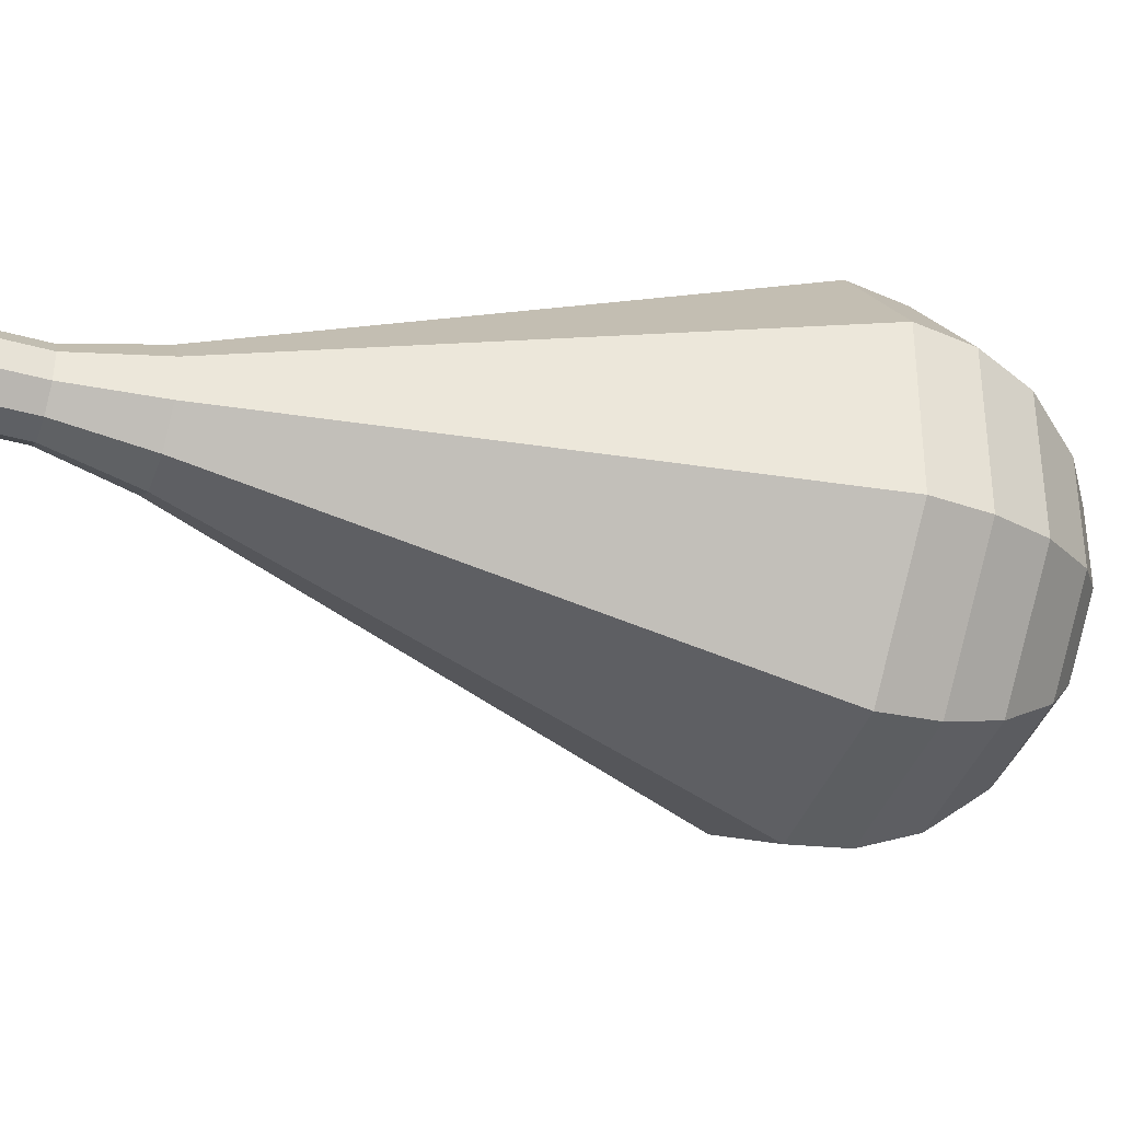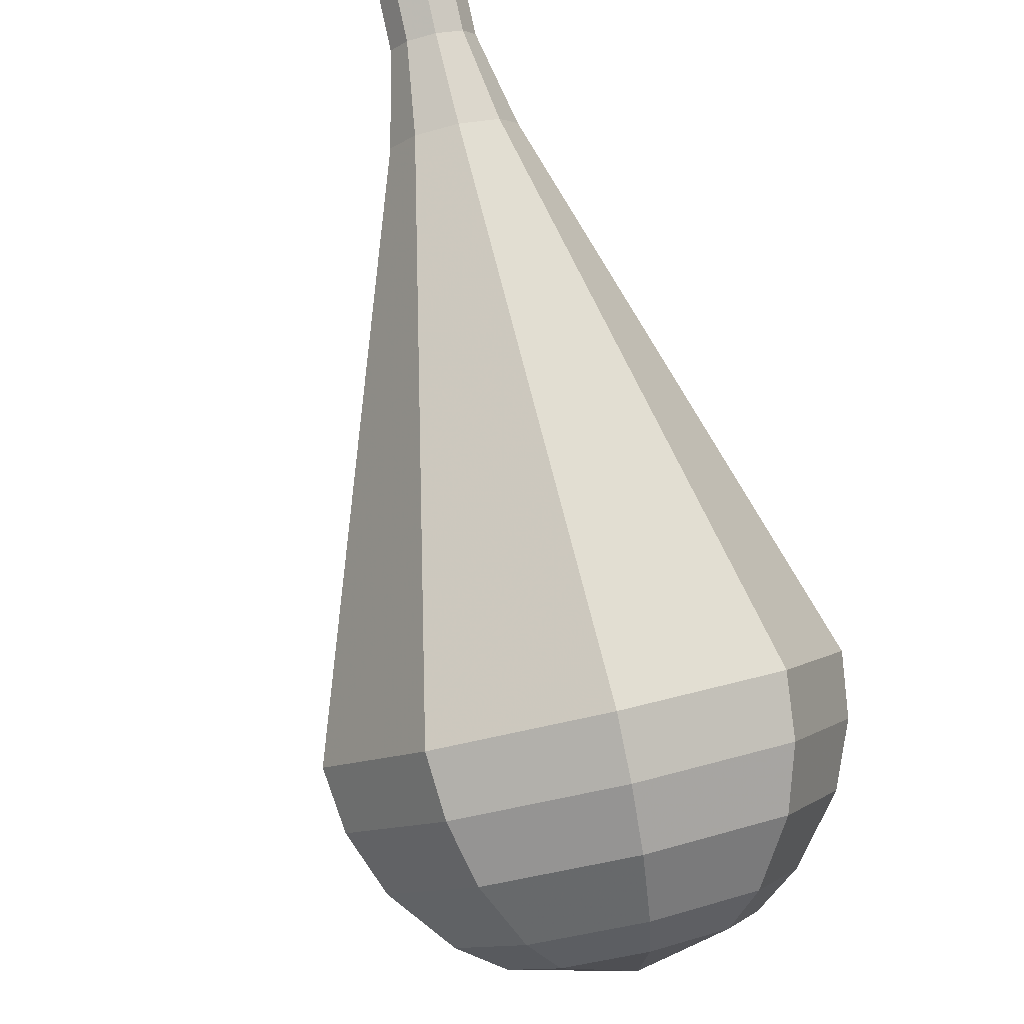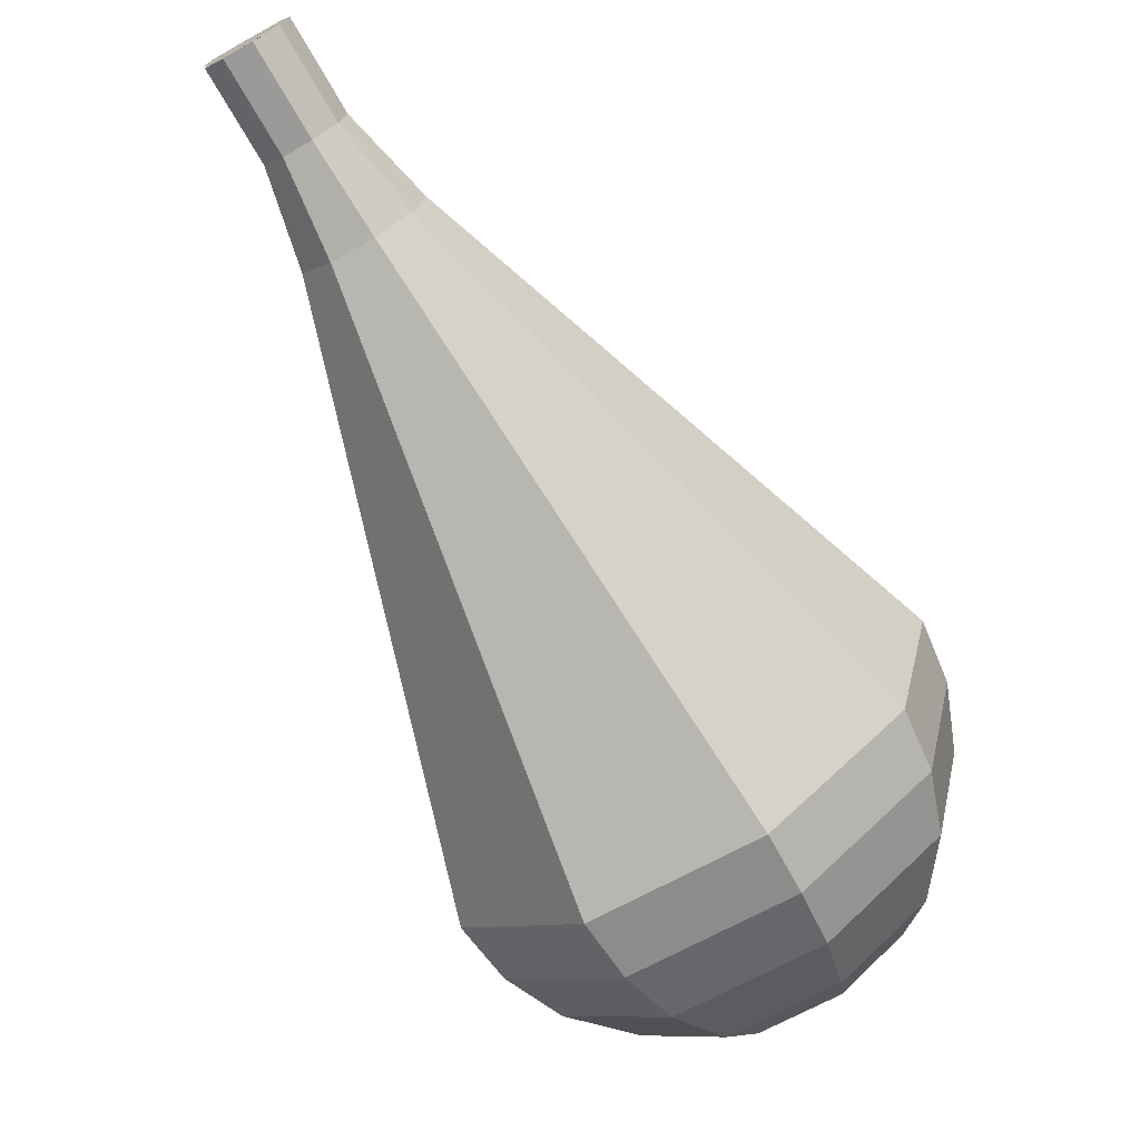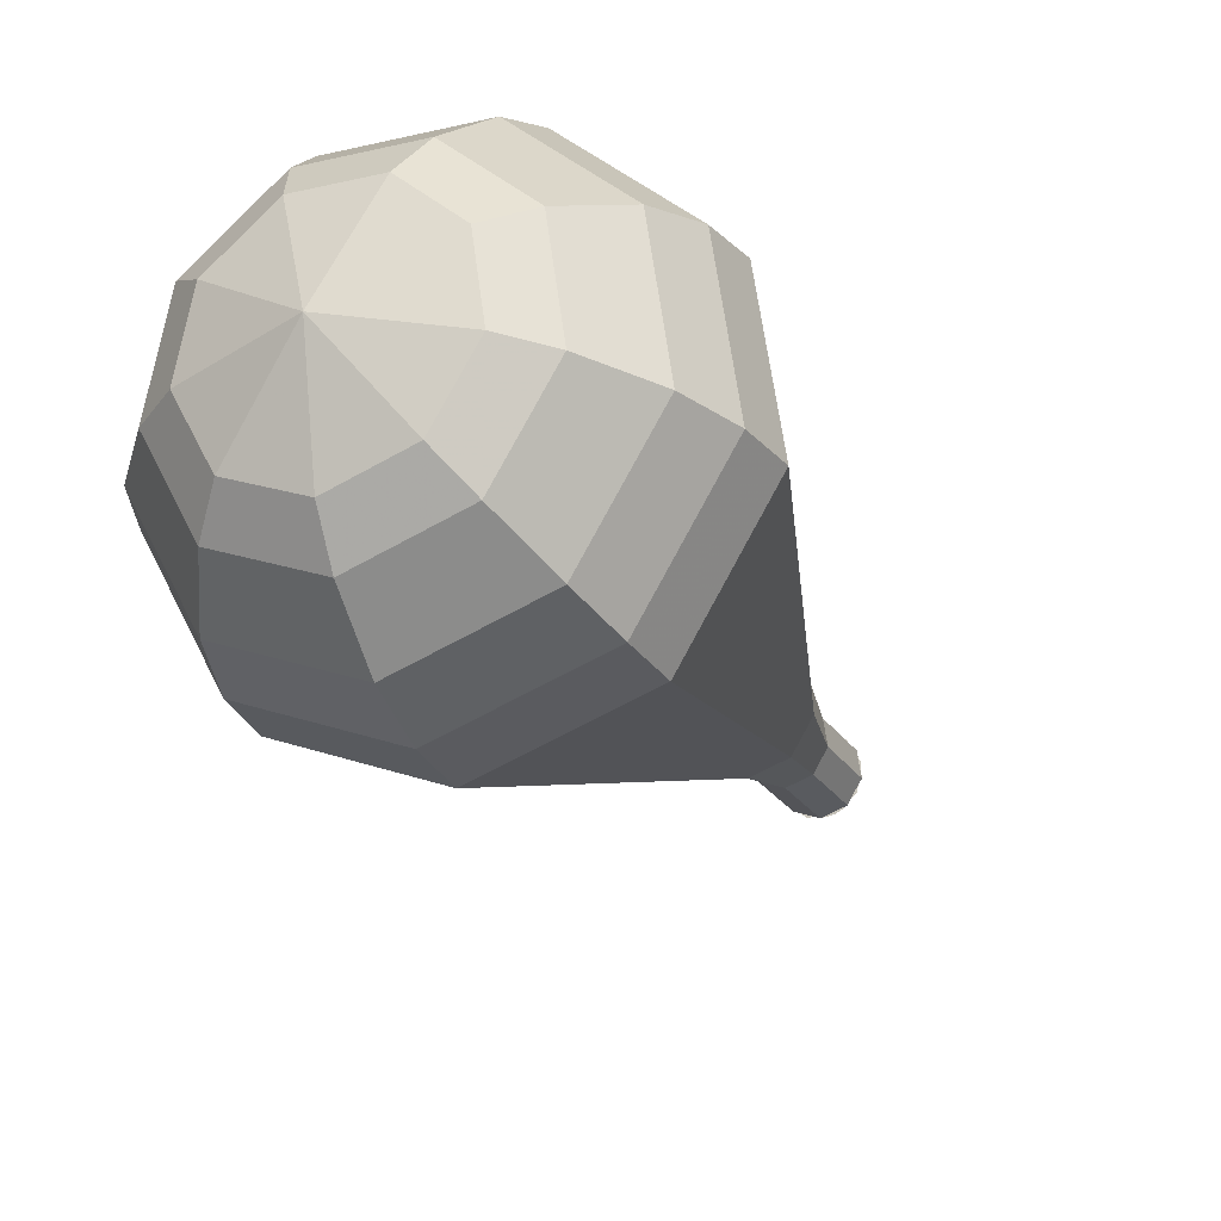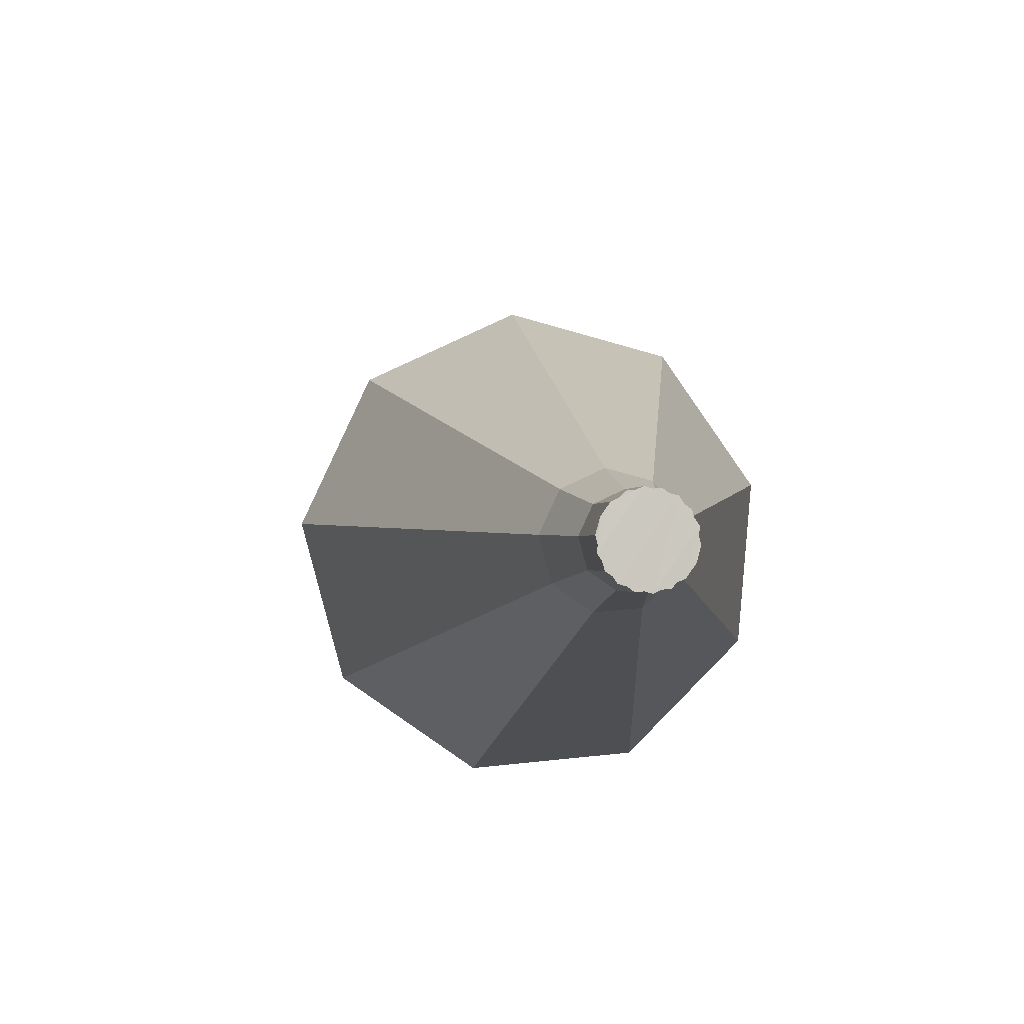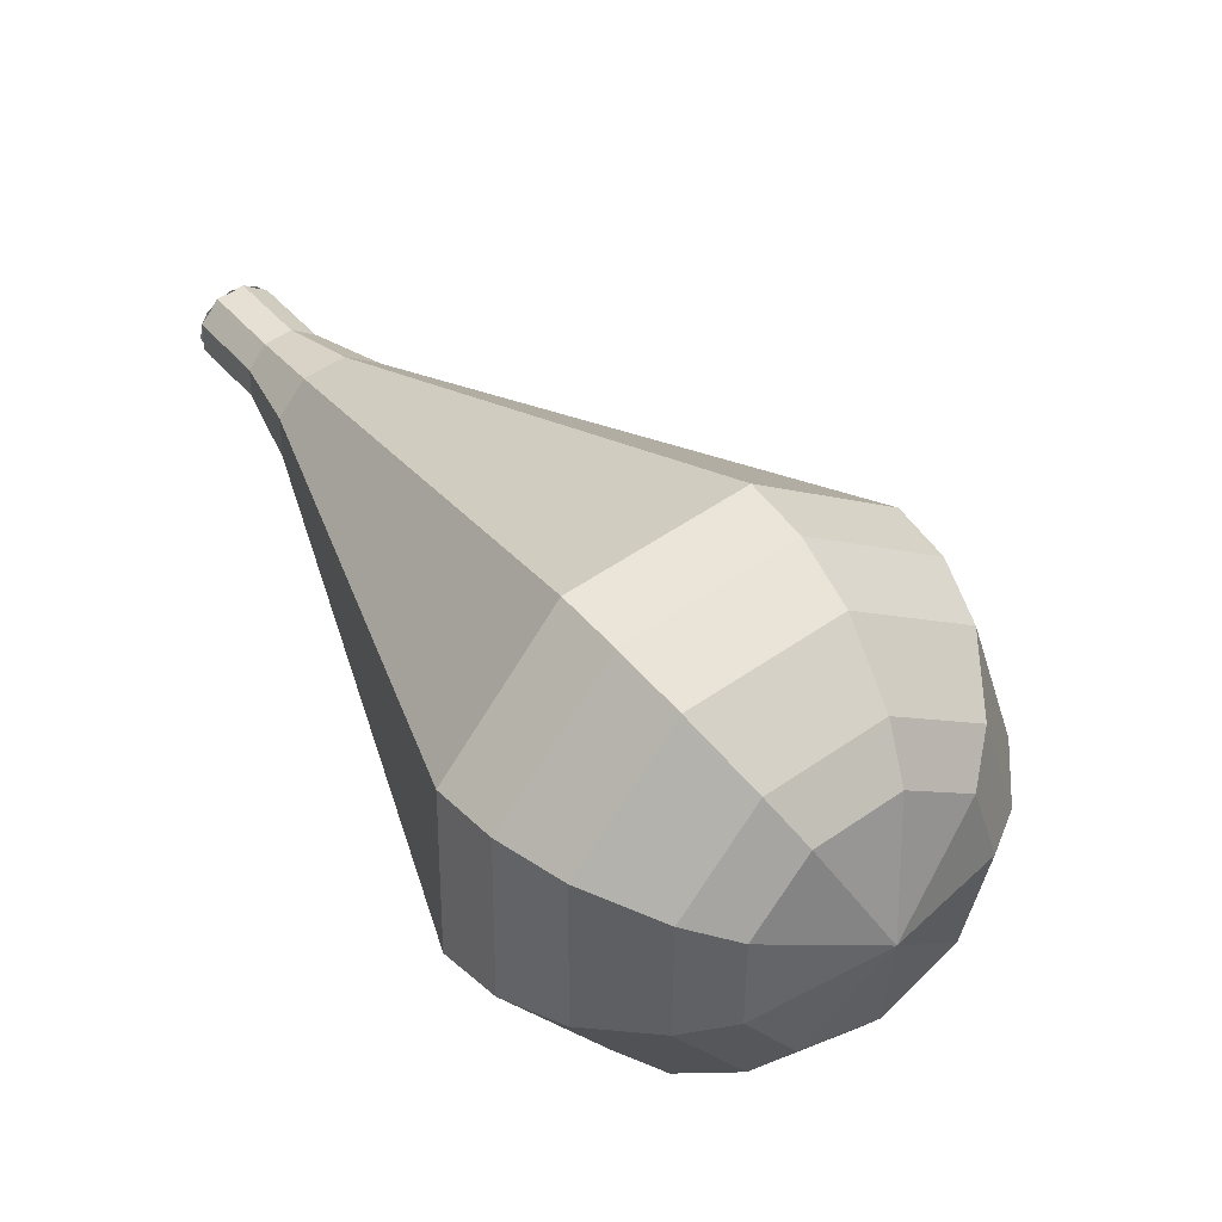
<metadata>
{"format":"obj","ext":"obj","renderer":"f3d","projection":"perspective","resolution":1024,"background":"white","views":[{"elev":27.0,"azim":-62.6,"up":"+Z"},{"elev":-73.8,"azim":-129.6,"up":"+Z"},{"elev":-11.4,"azim":-11.8,"up":"+Y"},{"elev":-43.1,"azim":62.5,"up":"+Z"},{"elev":48.4,"azim":-71.2,"up":"+Y"},{"elev":-27.1,"azim":58.3,"up":"+Y"}]}
</metadata>
<code>
g tube1
v 132.4 145.4 159.9
v 132 145.4 159.2
v 131.3 145.1 158.8
v 130.6 144.6 158.9
v 130.3 144.1 159.5
v 130.5 143.8 160.3
v 131 144 161
v 131.8 144.4 161.1
v 132.3 145 160.7
v 132.4 145.4 159.9
v 130.3 143.9 159.9
v 130.4 144.2 159.2
v 130.9 144.8 158.8
v 131.6 145.3 158.9
v 132.2 145.4 159.5
v 132.4 145.2 160.3
v 132 144.7 161
v 131.4 144.2 161.1
v 130.7 143.8 160.7
v 130.3 143.9 159.9
v 131.9 141.8 159.1
v 132 142.2 158.3
v 132.5 142.7 157.9
v 133.2 143.2 158
v 133.8 143.4 158.7
v 133.9 143.2 159.5
v 133.6 142.7 160.1
v 133 142.1 160.2
v 132.3 141.8 159.8
v 131.9 141.8 159.1
v 133 139.3 158.2
v 133.1 139.9 157.1
v 133.9 140.7 156.5
v 134.9 141.4 156.7
v 135.8 141.7 157.6
v 136 141.4 158.8
v 135.6 140.6 159.7
v 134.6 139.8 160
v 133.6 139.3 159.3
v 133 139.3 158.2
v 133.8 136.7 157.3
v 134 137.5 155.6
v 135.2 138.8 154.7
v 136.7 139.9 155
v 138 140.2 156.4
v 138.4 139.8 158.3
v 137.7 138.6 159.6
v 136.2 137.4 160
v 134.7 136.6 159.1
v 133.8 136.7 157.3
v 134.7 134 156.5
v 134.9 135.2 154.2
v 136.4 136.8 153
v 138.5 138.3 153.4
v 140.2 138.8 155.3
v 140.7 138.1 157.7
v 139.8 136.6 159.6
v 137.9 135 160
v 135.8 134 158.8
v 134.7 134 156.5
v 136.4 128.7 154.7
v 136.7 130.5 151.3
v 139 133 149.5
v 142.1 135.1 150.1
v 144.7 135.8 152.9
v 145.4 134.9 156.6
v 144 132.6 159.4
v 141.1 130.2 160
v 138.1 128.6 158.2
v 136.4 128.7 154.7
v 138 123.5 153
v 138.5 125.7 148.4
v 141.6 129.1 146
v 145.7 131.9 146.8
v 149.1 132.9 150.6
v 150.1 131.6 155.4
v 148.2 128.6 159.2
v 144.4 125.4 160
v 140.3 123.3 157.6
v 138 123.5 153
v 139.3 122.2 152.4
v 139.8 124.4 148
v 142.7 127.6 145.6
v 146.8 130.4 146.4
v 150 131.3 150.1
v 151 130.1 154.8
v 149.2 127.2 158.4
v 145.4 124 159.2
v 141.5 122 156.8
v 139.3 122.2 152.4
v 141 121.2 151.8
v 141.4 123.2 147.9
v 144 126.1 145.7
v 147.7 128.5 146.5
v 150.6 129.4 149.7
v 151.4 128.3 153.9
v 149.8 125.7 157.2
v 146.5 122.9 157.9
v 143 121.1 155.8
v 141 121.2 151.8
v 143.3 120.7 151.2
v 143.6 122.3 148.2
v 145.6 124.5 146.6
v 148.4 126.3 147.1
v 150.6 127 149.6
v 151.3 126.2 152.8
v 150 124.2 155.3
v 147.5 122 155.9
v 144.8 120.7 154.3
v 143.3 120.7 151.2
v 144.9 120.8 150.9
v 145.1 121.9 148.7
v 146.6 123.6 147.5
v 148.6 124.9 147.9
v 150.3 125.4 149.8
v 150.7 124.8 152.1
v 149.8 123.4 153.9
v 148 121.8 154.3
v 146 120.8 153.1
v 144.9 120.8 150.9
v 148.3 122.3 150.6
v 148.3 122.3 150.6
v 148.3 122.3 150.6
v 148.3 122.3 150.6
v 148.3 122.3 150.6
v 148.3 122.3 150.6
v 148.3 122.3 150.6
v 148.3 122.3 150.6
v 148.3 122.3 150.6
v 148.3 122.3 150.6
f 1 2 12
f 12 11 1
f 2 3 13
f 13 12 2
f 3 4 14
f 14 13 3
f 4 5 15
f 15 14 4
f 5 6 16
f 16 15 5
f 6 7 17
f 17 16 6
f 7 8 18
f 18 17 7
f 8 9 19
f 19 18 8
f 9 10 20
f 20 19 9
f 11 12 22
f 22 21 11
f 12 13 23
f 23 22 12
f 13 14 24
f 24 23 13
f 14 15 25
f 25 24 14
f 15 16 26
f 26 25 15
f 16 17 27
f 27 26 16
f 17 18 28
f 28 27 17
f 18 19 29
f 29 28 18
f 19 20 30
f 30 29 19
f 21 22 32
f 32 31 21
f 22 23 33
f 33 32 22
f 23 24 34
f 34 33 23
f 24 25 35
f 35 34 24
f 25 26 36
f 36 35 25
f 26 27 37
f 37 36 26
f 27 28 38
f 38 37 27
f 28 29 39
f 39 38 28
f 29 30 40
f 40 39 29
f 31 32 42
f 42 41 31
f 32 33 43
f 43 42 32
f 33 34 44
f 44 43 33
f 34 35 45
f 45 44 34
f 35 36 46
f 46 45 35
f 36 37 47
f 47 46 36
f 37 38 48
f 48 47 37
f 38 39 49
f 49 48 38
f 39 40 50
f 50 49 39
f 41 42 52
f 52 51 41
f 42 43 53
f 53 52 42
f 43 44 54
f 54 53 43
f 44 45 55
f 55 54 44
f 45 46 56
f 56 55 45
f 46 47 57
f 57 56 46
f 47 48 58
f 58 57 47
f 48 49 59
f 59 58 48
f 49 50 60
f 60 59 49
f 51 52 62
f 62 61 51
f 52 53 63
f 63 62 52
f 53 54 64
f 64 63 53
f 54 55 65
f 65 64 54
f 55 56 66
f 66 65 55
f 56 57 67
f 67 66 56
f 57 58 68
f 68 67 57
f 58 59 69
f 69 68 58
f 59 60 70
f 70 69 59
f 61 62 72
f 72 71 61
f 62 63 73
f 73 72 62
f 63 64 74
f 74 73 63
f 64 65 75
f 75 74 64
f 65 66 76
f 76 75 65
f 66 67 77
f 77 76 66
f 67 68 78
f 78 77 67
f 68 69 79
f 79 78 68
f 69 70 80
f 80 79 69
f 71 72 82
f 82 81 71
f 72 73 83
f 83 82 72
f 73 74 84
f 84 83 73
f 74 75 85
f 85 84 74
f 75 76 86
f 86 85 75
f 76 77 87
f 87 86 76
f 77 78 88
f 88 87 77
f 78 79 89
f 89 88 78
f 79 80 90
f 90 89 79
f 81 82 92
f 92 91 81
f 82 83 93
f 93 92 82
f 83 84 94
f 94 93 83
f 84 85 95
f 95 94 84
f 85 86 96
f 96 95 85
f 86 87 97
f 97 96 86
f 87 88 98
f 98 97 87
f 88 89 99
f 99 98 88
f 89 90 100
f 100 99 89
f 91 92 102
f 102 101 91
f 92 93 103
f 103 102 92
f 93 94 104
f 104 103 93
f 94 95 105
f 105 104 94
f 95 96 106
f 106 105 95
f 96 97 107
f 107 106 96
f 97 98 108
f 108 107 97
f 98 99 109
f 109 108 98
f 99 100 110
f 110 109 99
f 101 102 112
f 112 111 101
f 102 103 113
f 113 112 102
f 103 104 114
f 114 113 103
f 104 105 115
f 115 114 104
f 105 106 116
f 116 115 105
f 106 107 117
f 117 116 106
f 107 108 118
f 118 117 107
f 108 109 119
f 119 118 108
f 109 110 120
f 120 119 109
f 111 112 122
f 122 121 111
f 112 113 123
f 123 122 112
f 113 114 124
f 124 123 113
f 114 115 125
f 125 124 114
f 115 116 126
f 126 125 115
f 116 117 127
f 127 126 116
f 117 118 128
f 128 127 117
f 118 119 129
f 129 128 118
f 119 120 130
f 130 129 119
g

</code>
